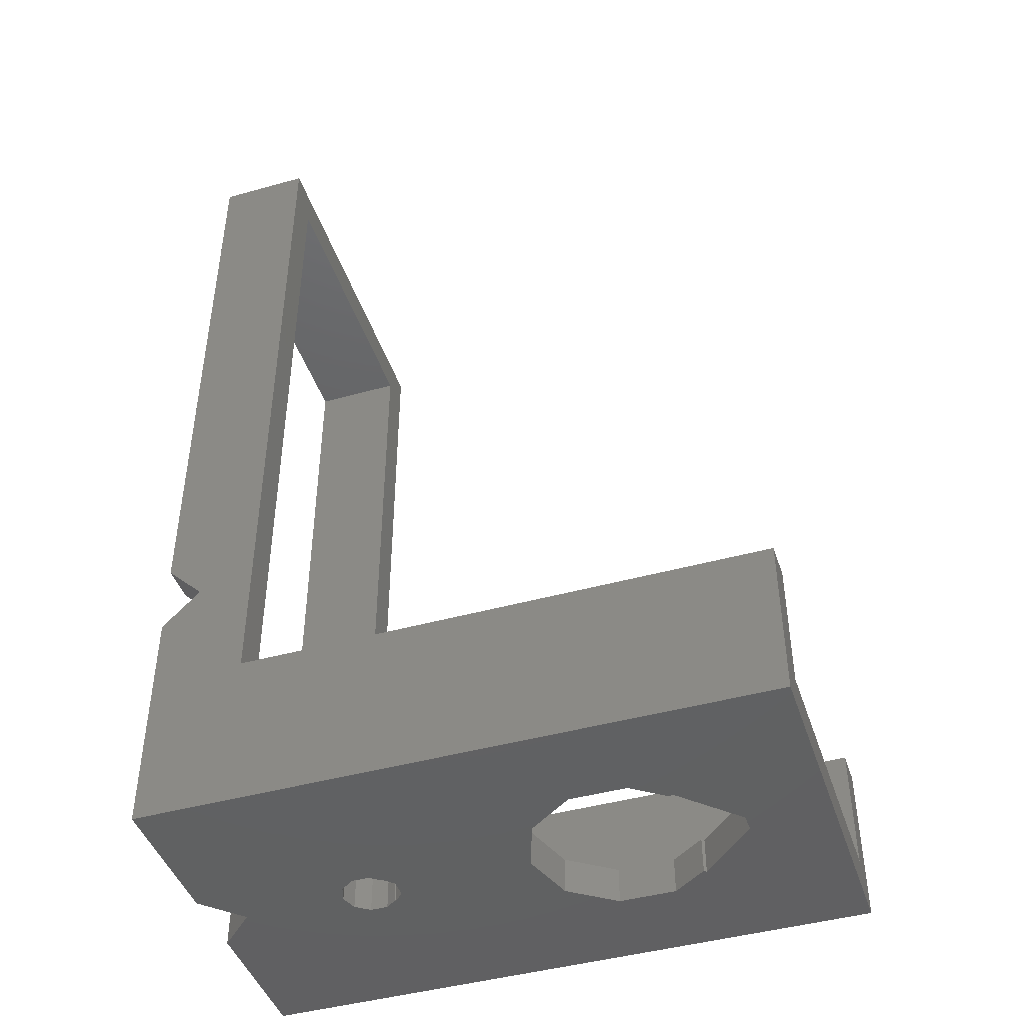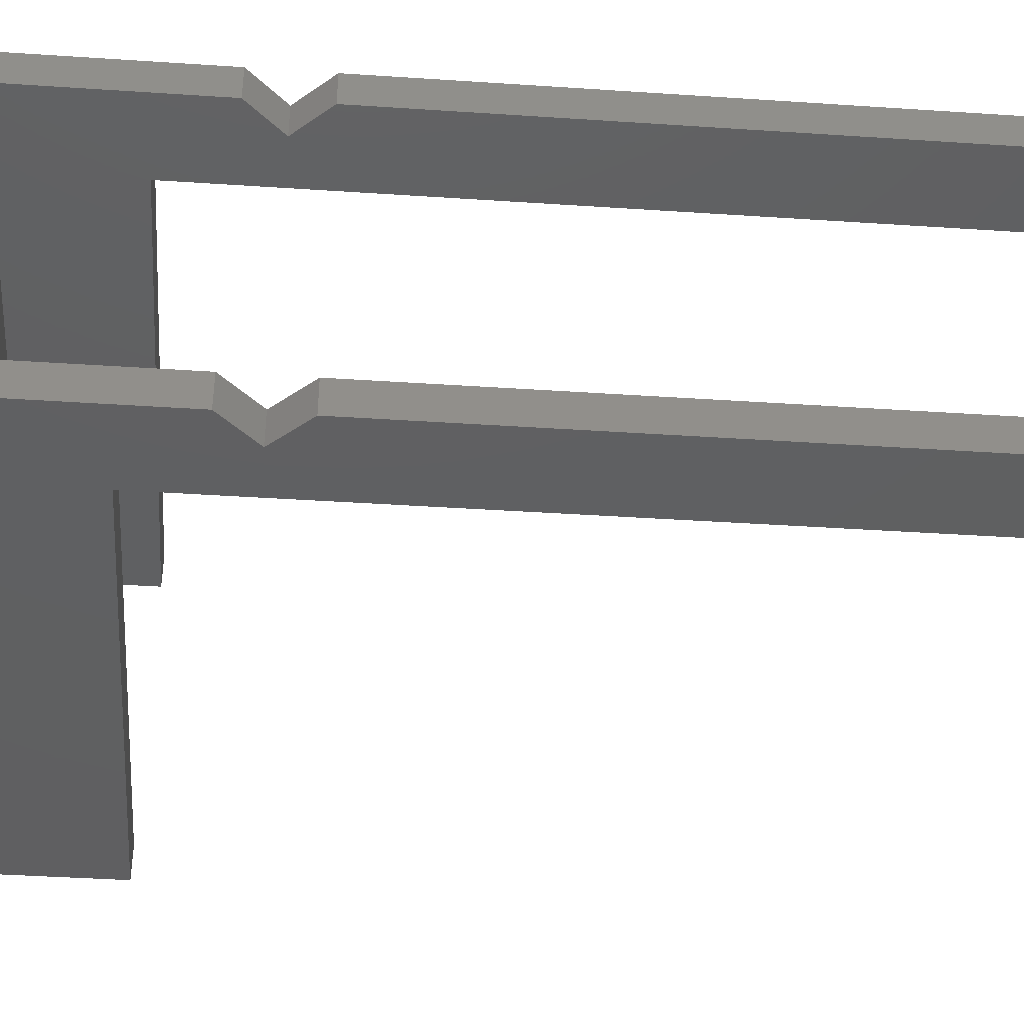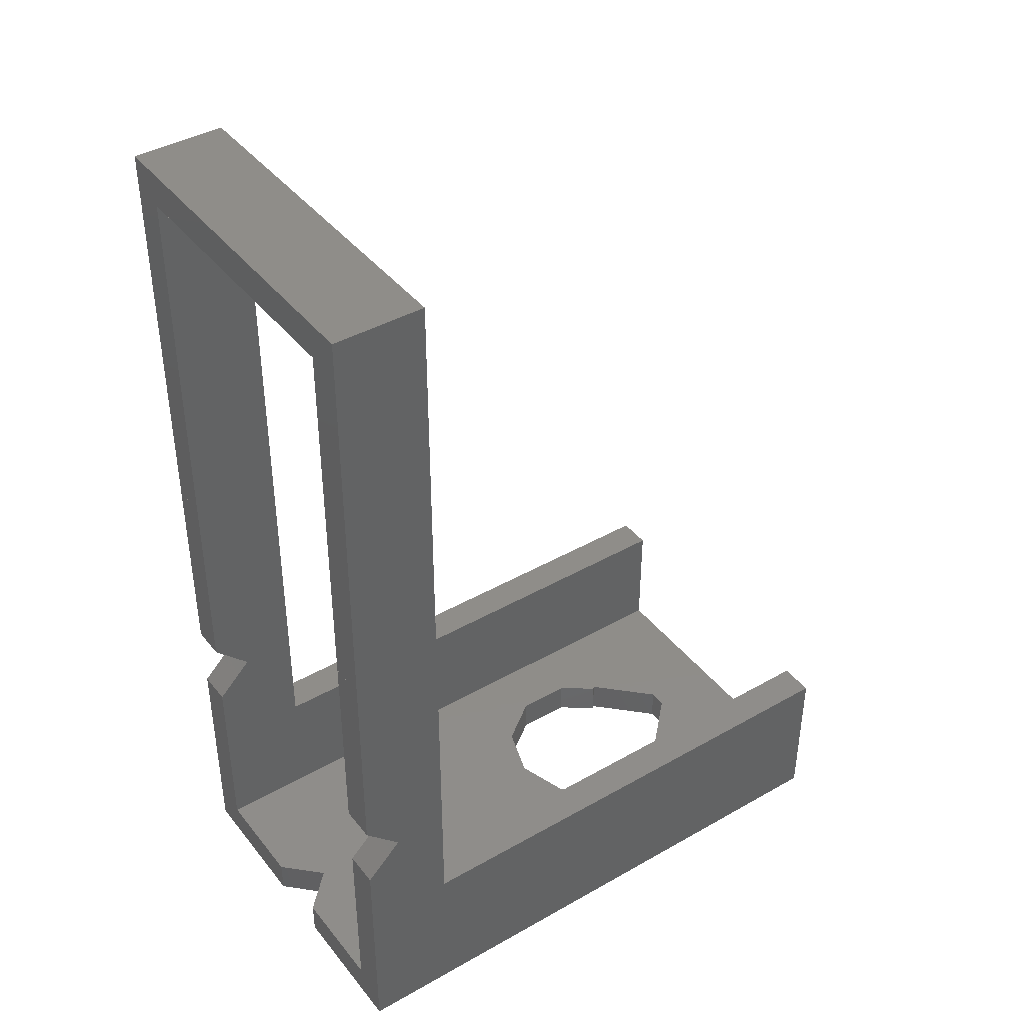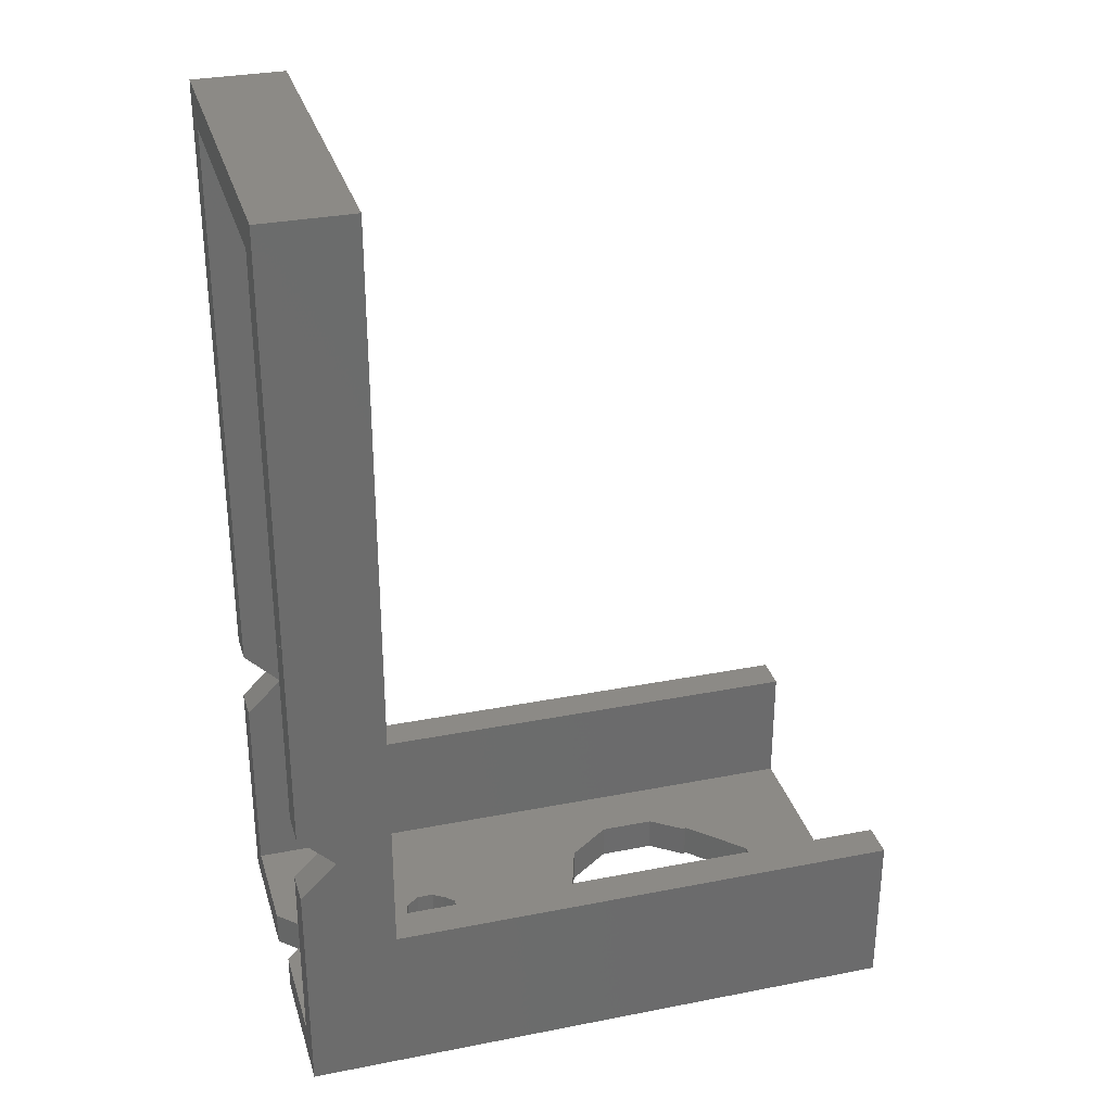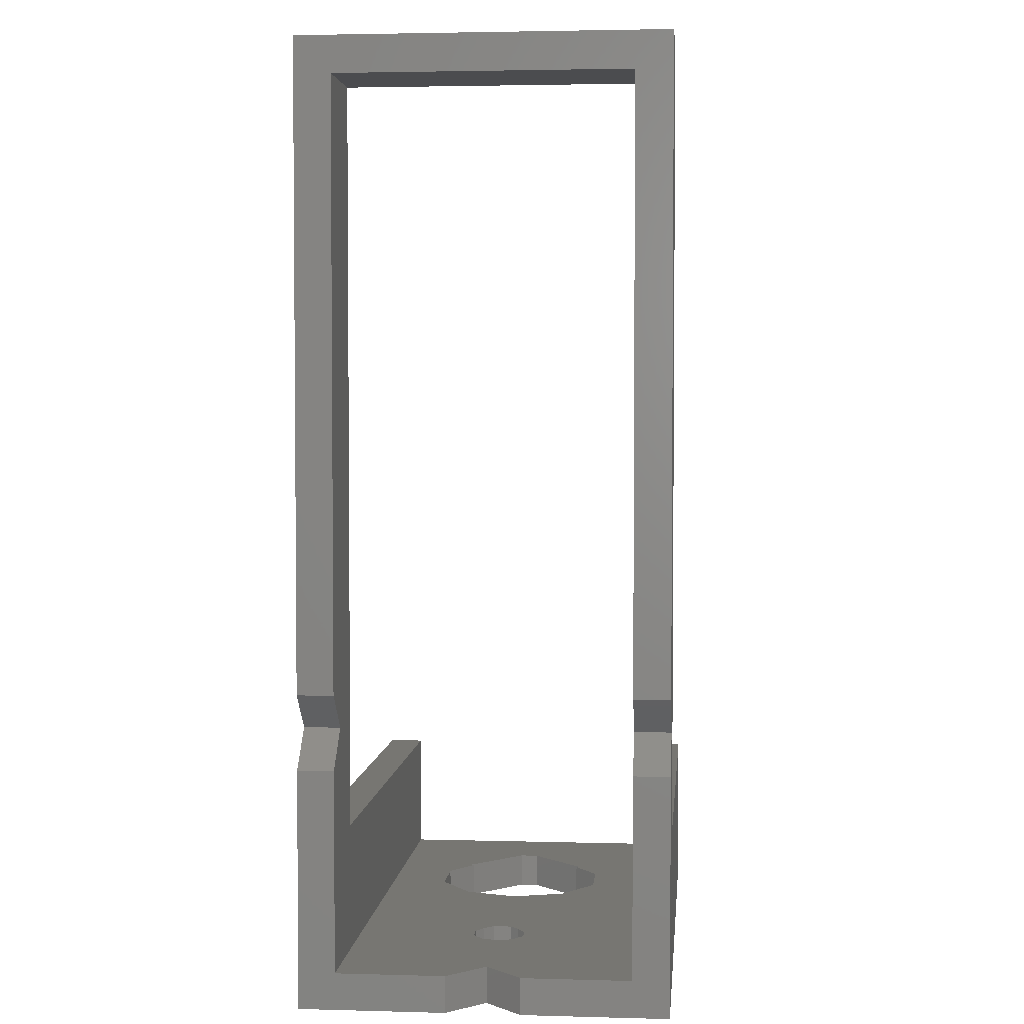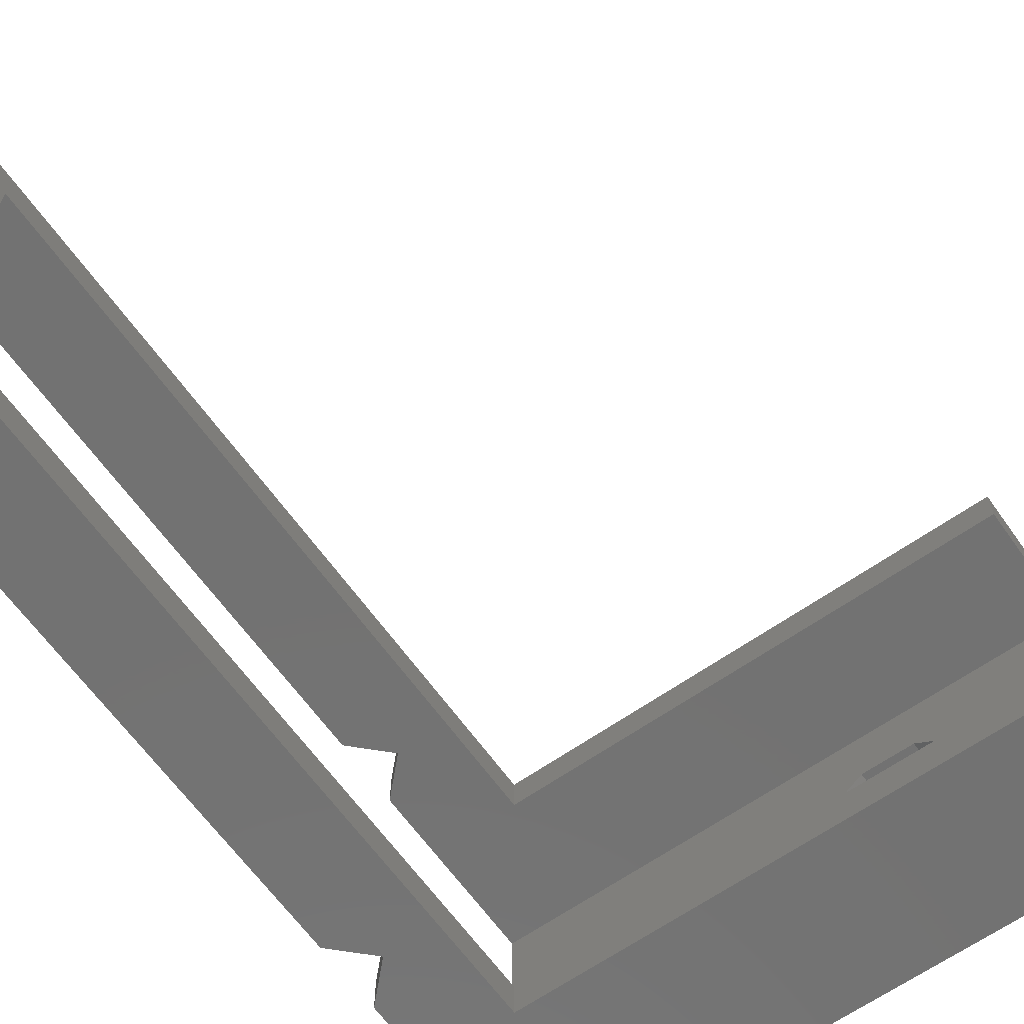
<metadata>
{"format":"stl","ext":"stl","renderer":"f3d","projection":"perspective","resolution":1024,"background":"white","views":[{"elev":-44.4,"azim":18.0,"up":"+Z"},{"elev":-40.0,"azim":-94.7,"up":"+Y"},{"elev":41.2,"azim":-34.7,"up":"+Z"},{"elev":31.3,"azim":-15.6,"up":"+Z"},{"elev":3.1,"azim":-84.7,"up":"+Z"},{"elev":-64.2,"azim":35.4,"up":"+Y"}]}
</metadata>
<code>
# stl→obj: 98 verts, 212 faces
v -12.5 -10 -16
v -17.61 -10 -25
v 16.5 -10 -25
v -15.57 -10 -10
v -17.61 -10 -12.04
v -17.61 -10 -7.964
v -12.5 -10 27
v -17.61 -10 3.846
v -17.61 -10 27
v 16.5 -10 -16
v -17.61 -2.036 -25
v -15.57 -0 -25
v -9.714 -0.8817 -25
v -17.61 2.036 -25
v -10 0 -25
v -17.61 10 -25
v 7.045 4.755 -25
v 16.5 10 -25
v -9.714 0.8817 -25
v -8.964 -1.427 -25
v -8.036 -1.427 -25
v -7.479 -1.021 -25
v -7.439 -1.061 -25
v -7.479 1.021 -25
v -7.439 1.061 -25
v 3.955 -4.755 -25
v -6.879 -0.5007 -25
v -6.879 0.5007 -25
v 1.455 -2.939 -25
v -8.964 1.427 -25
v -8.036 1.427 -25
v 0.5 0 -25
v 8.904 -3.404 -25
v 9.036 -3.536 -25
v 7.045 -4.755 -25
v 12.07 -0.5023 -25
v 9.036 3.536 -25
v 8.904 3.404 -25
v 12.07 0.5023 -25
v 3.955 4.755 -25
v 1.455 2.939 -25
v -17.61 -8 -12.04
v -17.61 -8 -23
v -17.61 -2.036 -23
v -15.57 -8 -10
v -17.61 -8 -7.964
v -17.61 -8 3.846
v -17.61 10 27
v -17.61 10 3.846
v -17.61 8 25
v -17.61 -8 25
v -17.61 8 3.846
v -12.5 10 27
v -12.5 -8 25
v -12.5 8 25
v -12.5 -8 -16
v -12.5 8 -16
v -12.5 10 -16
v 16.5 -8 -16
v 16.5 10 -16
v 16.5 8 -16
v 16.5 -8 -23
v 16.5 8 -23
v -17.61 10 -12.04
v -15.57 10 -10
v -17.61 10 -7.964
v -17.61 8 -23
v -17.61 8 -12.04
v -17.61 2.036 -23
v -15.57 -0 -23
v -9.714 0.8817 -23
v -10 0 -23
v -9.714 -0.8817 -23
v -8.964 1.427 -23
v -8.036 1.427 -23
v -7.479 1.021 -23
v -7.439 1.061 -23
v -6.879 0.5007 -23
v -6.879 -0.5007 -23
v -7.439 -1.061 -23
v -7.479 -1.021 -23
v -8.036 -1.427 -23
v -8.964 -1.427 -23
v 0.5 0 -23
v 1.455 -2.939 -23
v 1.455 2.939 -23
v 3.955 4.755 -23
v 7.045 4.755 -23
v 8.904 3.404 -23
v 9.036 3.536 -23
v 12.07 0.5023 -23
v 12.07 -0.5023 -23
v 9.036 -3.536 -23
v 8.904 -3.404 -23
v 7.045 -4.755 -23
v 3.955 -4.755 -23
v -15.57 8 -10
v -17.61 8 -7.964
f 1 2 3
f 1 4 5
f 5 2 1
f 6 7 8
f 9 8 7
f 6 4 7
f 8 8 6
f 10 1 3
f 1 7 4
f 2 11 3
f 3 11 12
f 13 12 14
f 15 14 16
f 17 16 18
f 19 15 16
f 20 12 13
f 21 3 20
f 3 12 20
f 22 23 21
f 24 16 25
f 26 27 28
f 29 25 16
f 30 16 31
f 24 31 16
f 29 16 32
f 30 19 16
f 33 34 35
f 26 28 25
f 3 27 26
f 35 3 26
f 34 3 35
f 26 25 29
f 36 3 34
f 17 37 38
f 37 18 39
f 3 36 18
f 36 39 18
f 17 18 37
f 40 16 17
f 41 16 40
f 32 16 41
f 13 14 15
f 27 3 23
f 23 3 21
f 42 43 5
f 11 43 44
f 2 43 11
f 5 43 2
f 45 42 4
f 4 42 5
f 45 4 46
f 46 4 6
f 47 46 8
f 8 46 6
f 8 47 47
f 8 8 47
f 48 49 50
f 48 50 9
f 47 9 51
f 50 51 9
f 9 47 8
f 50 49 52
f 48 9 7
f 53 48 7
f 53 54 55
f 56 54 7
f 57 58 55
f 58 53 55
f 53 7 54
f 7 1 56
f 10 59 56
f 1 10 56
f 18 60 61
f 62 18 63
f 63 18 61
f 3 18 62
f 10 62 59
f 3 62 10
f 60 18 58
f 16 64 58
f 16 58 18
f 58 64 65
f 65 66 49
f 58 65 49
f 58 49 49
f 58 49 48
f 58 48 53
f 67 68 64
f 67 64 16
f 67 16 69
f 16 14 69
f 70 69 12
f 12 69 14
f 70 12 44
f 44 12 11
f 19 71 72
f 15 19 72
f 72 73 13
f 15 72 13
f 30 74 71
f 19 30 71
f 31 75 74
f 30 31 74
f 24 76 75
f 31 24 75
f 25 77 76
f 24 25 76
f 78 77 28
f 28 77 25
f 78 28 79
f 79 28 27
f 79 27 80
f 80 27 23
f 81 80 23
f 22 81 23
f 81 22 82
f 82 22 21
f 82 21 83
f 83 21 20
f 83 20 73
f 73 20 13
f 84 85 29
f 32 84 29
f 41 86 84
f 32 41 84
f 40 87 86
f 41 40 86
f 17 88 87
f 40 17 87
f 38 89 88
f 17 38 88
f 37 90 89
f 38 37 89
f 91 90 39
f 39 90 37
f 91 39 92
f 92 39 36
f 92 36 93
f 93 36 34
f 94 93 34
f 33 94 34
f 94 33 95
f 95 33 35
f 95 35 96
f 96 35 26
f 96 26 85
f 85 26 29
f 87 63 67
f 87 88 63
f 44 62 70
f 43 62 44
f 69 72 67
f 72 71 67
f 71 74 67
f 74 75 67
f 88 89 90
f 76 77 75
f 95 96 62
f 81 82 80
f 78 79 85
f 70 62 83
f 85 67 75
f 96 80 82
f 90 91 63
f 84 86 67
f 86 87 67
f 88 90 63
f 94 95 93
f 92 93 62
f 62 63 91
f 93 95 62
f 62 91 92
f 96 79 80
f 96 85 79
f 85 75 77
f 83 96 82
f 83 62 96
f 85 77 78
f 83 73 70
f 73 69 70
f 73 72 69
f 85 84 67
f 45 46 47
f 45 47 47
f 45 47 51
f 45 51 54
f 45 54 56
f 45 56 42
f 56 59 62
f 56 62 43
f 56 43 42
f 55 54 50
f 50 54 51
f 52 52 57
f 63 61 57
f 67 63 57
f 55 50 57
f 50 52 57
f 52 97 57
f 52 98 97
f 68 67 57
f 97 68 57
f 52 49 49
f 52 52 49
f 61 60 58
f 57 61 58
f 49 66 52
f 52 66 98
f 65 97 66
f 66 97 98
f 65 64 97
f 97 64 68

</code>
